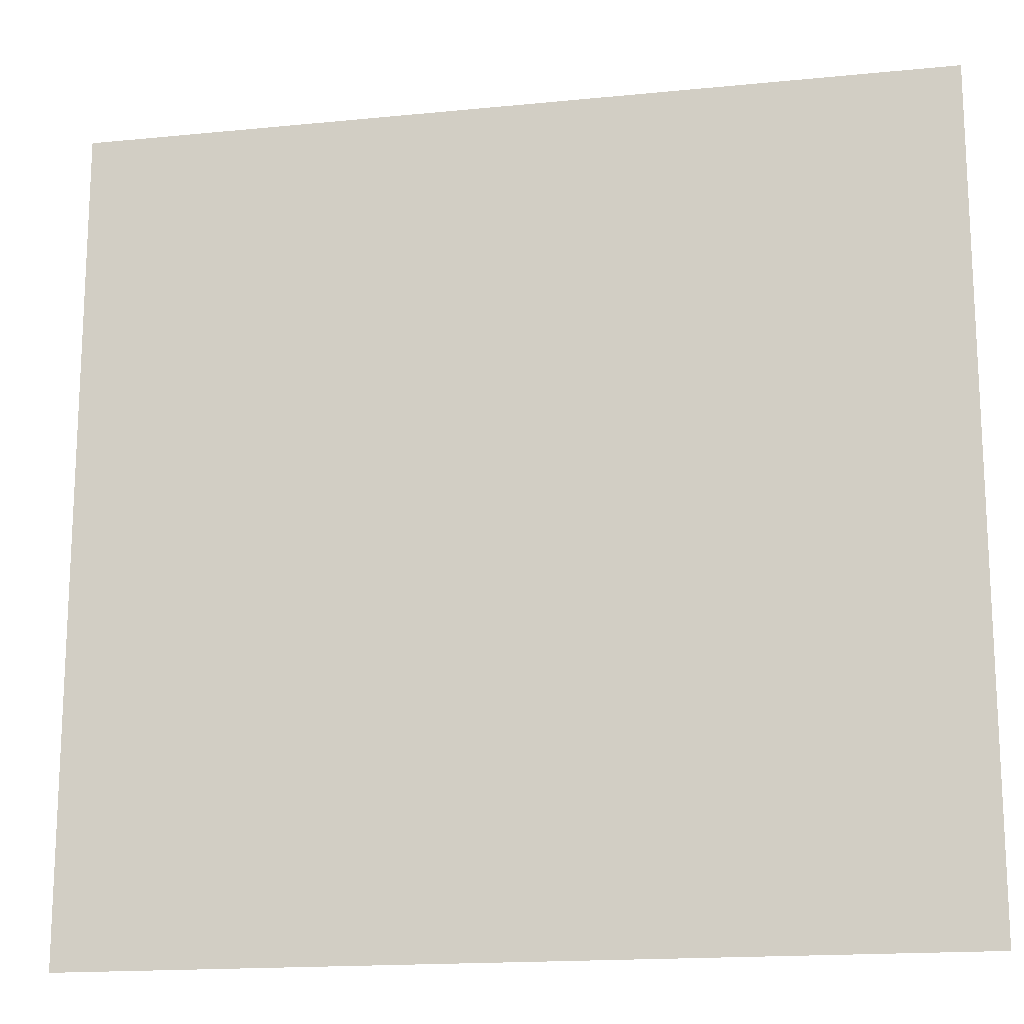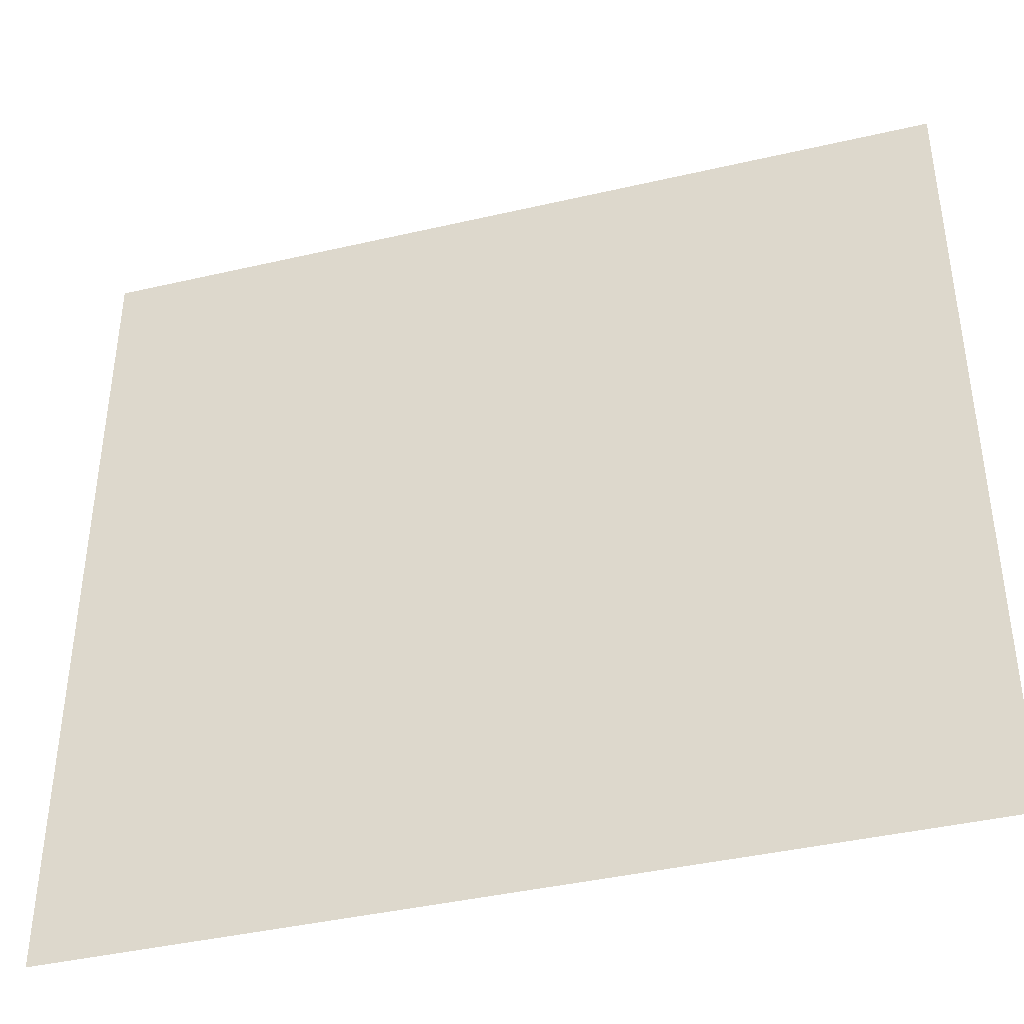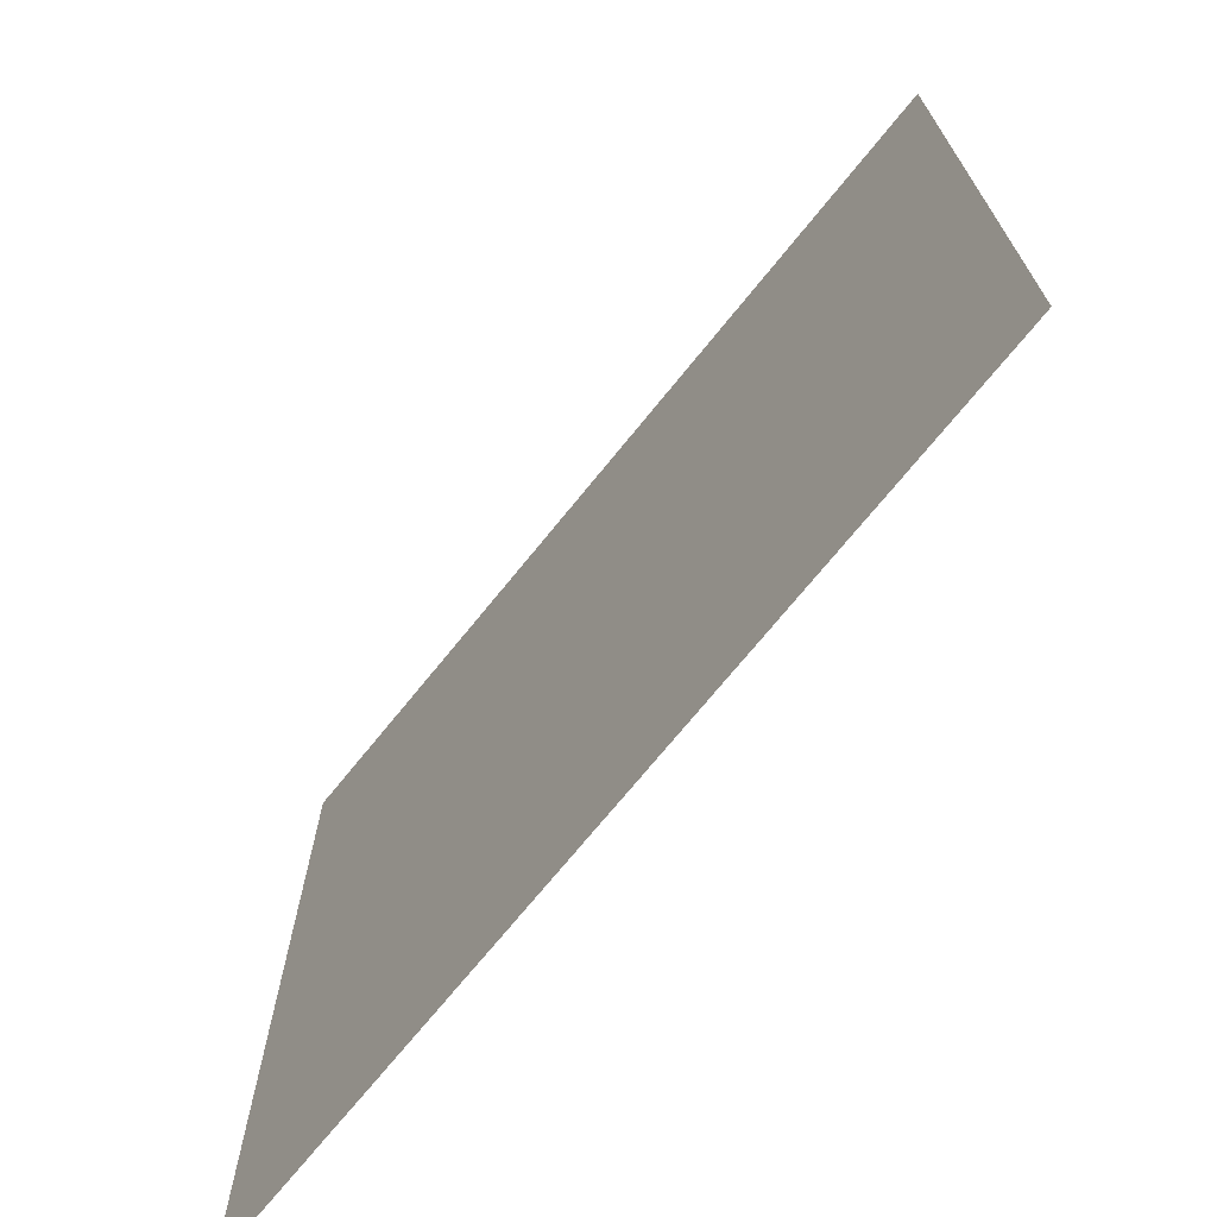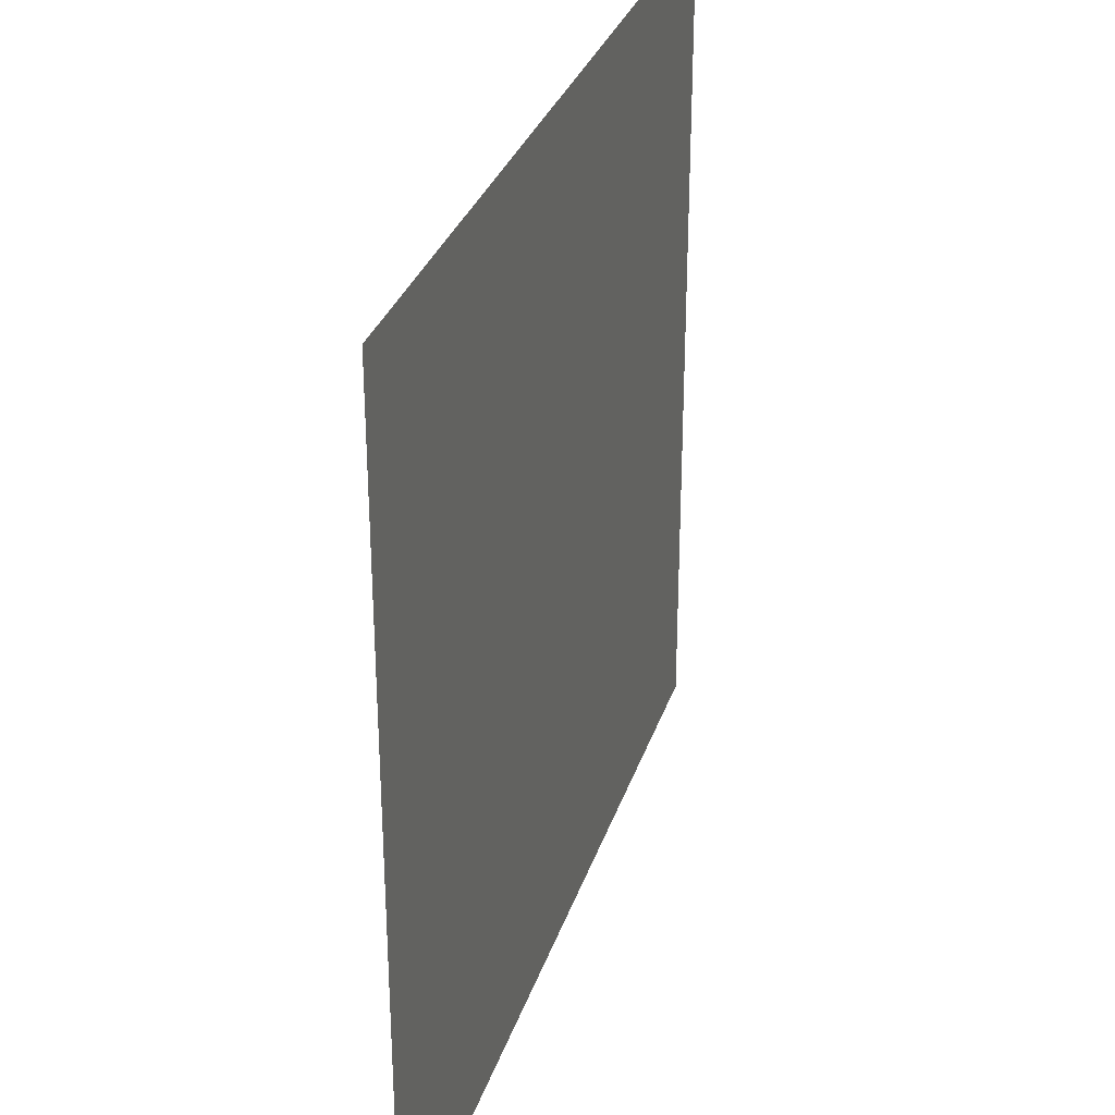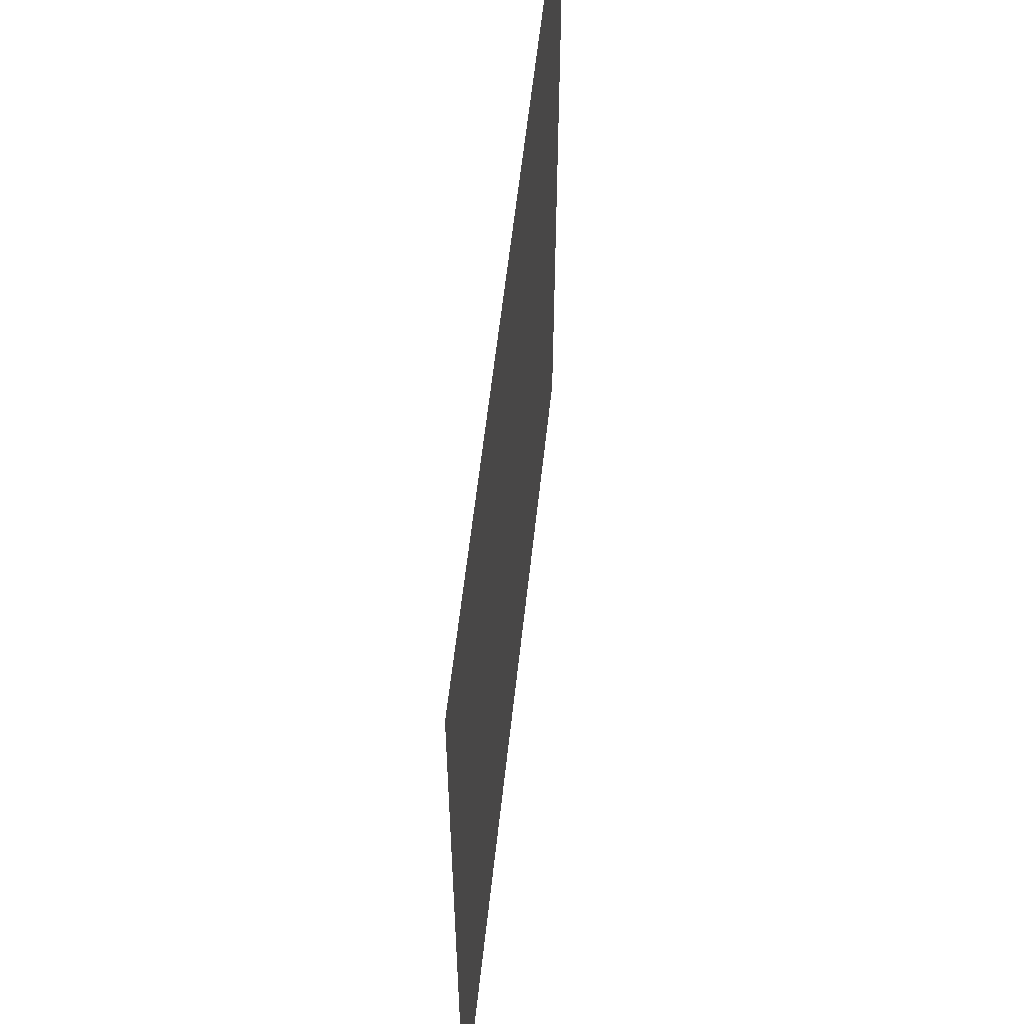
<metadata>
{"format":"obj","ext":"obj","renderer":"f3d","projection":"perspective","resolution":1024,"background":"white","views":[{"elev":-16.6,"azim":11.5,"up":"+Z"},{"elev":-41.1,"azim":15.8,"up":"+Z"},{"elev":-71.2,"azim":-128.9,"up":"+Z"},{"elev":31.5,"azim":-73.1,"up":"+Z"},{"elev":58.1,"azim":96.2,"up":"+Z"}]}
</metadata>
<code>
g glow_step1_wall_C
v -0.5121 1.204 -0.502
v -0.2384 1.204 -0.502
v -0.2384 1.204 -0.2397
v -0.5121 1.204 -0.2397
g glow_step1_wall_C_0
f 3 2 1
f 4 3 1

</code>
